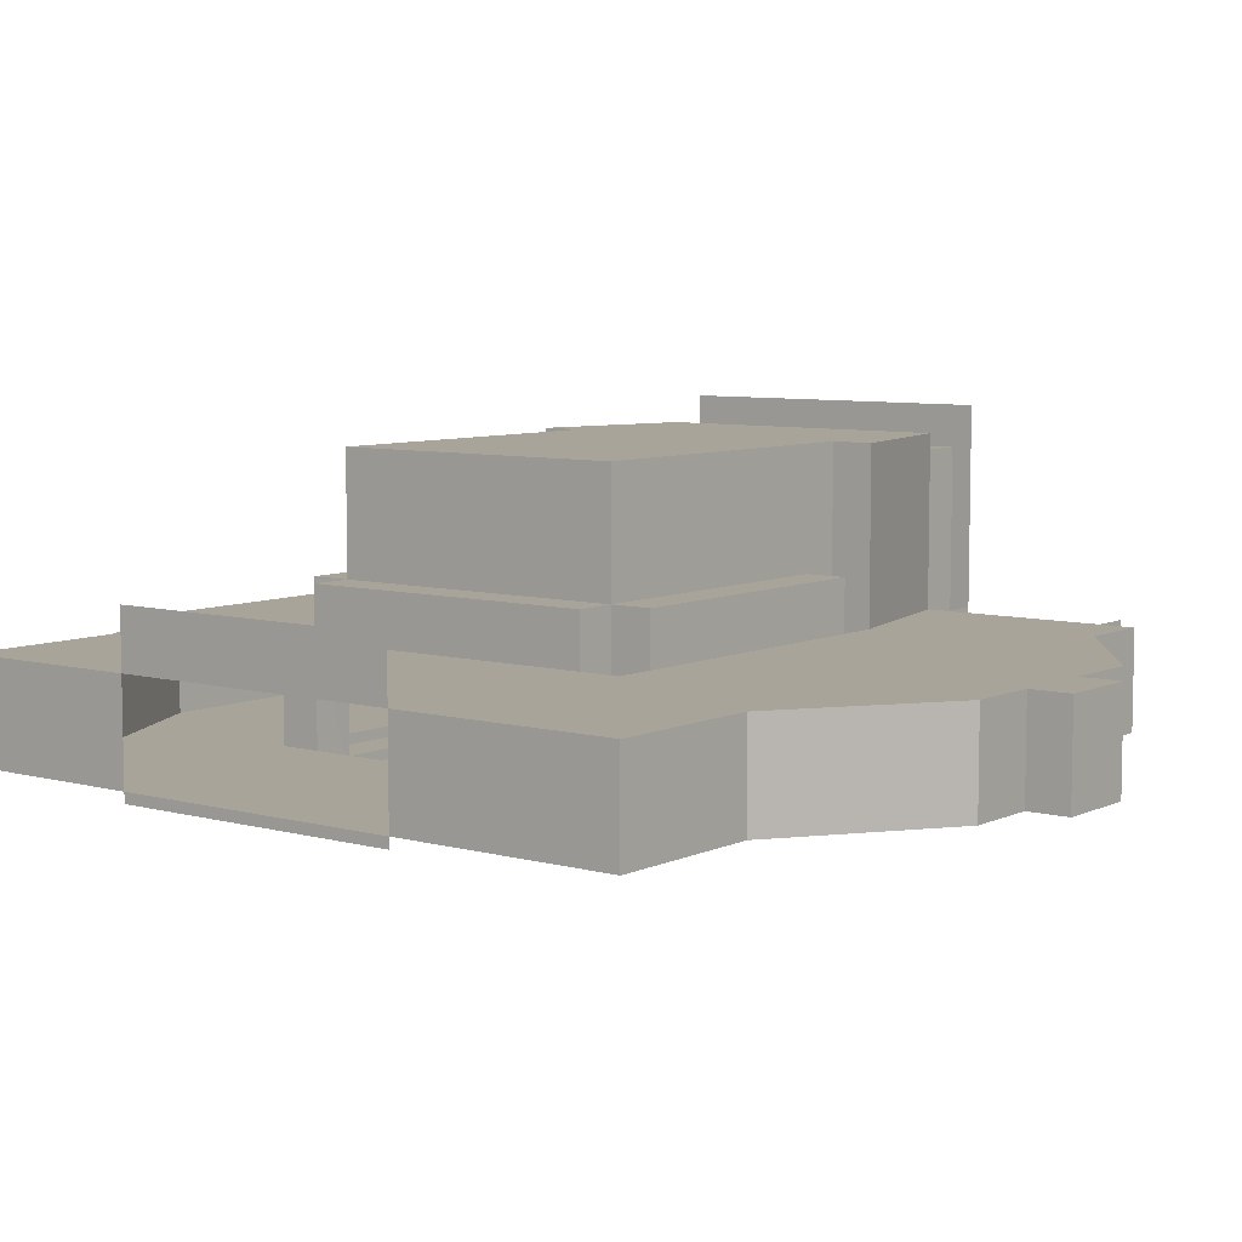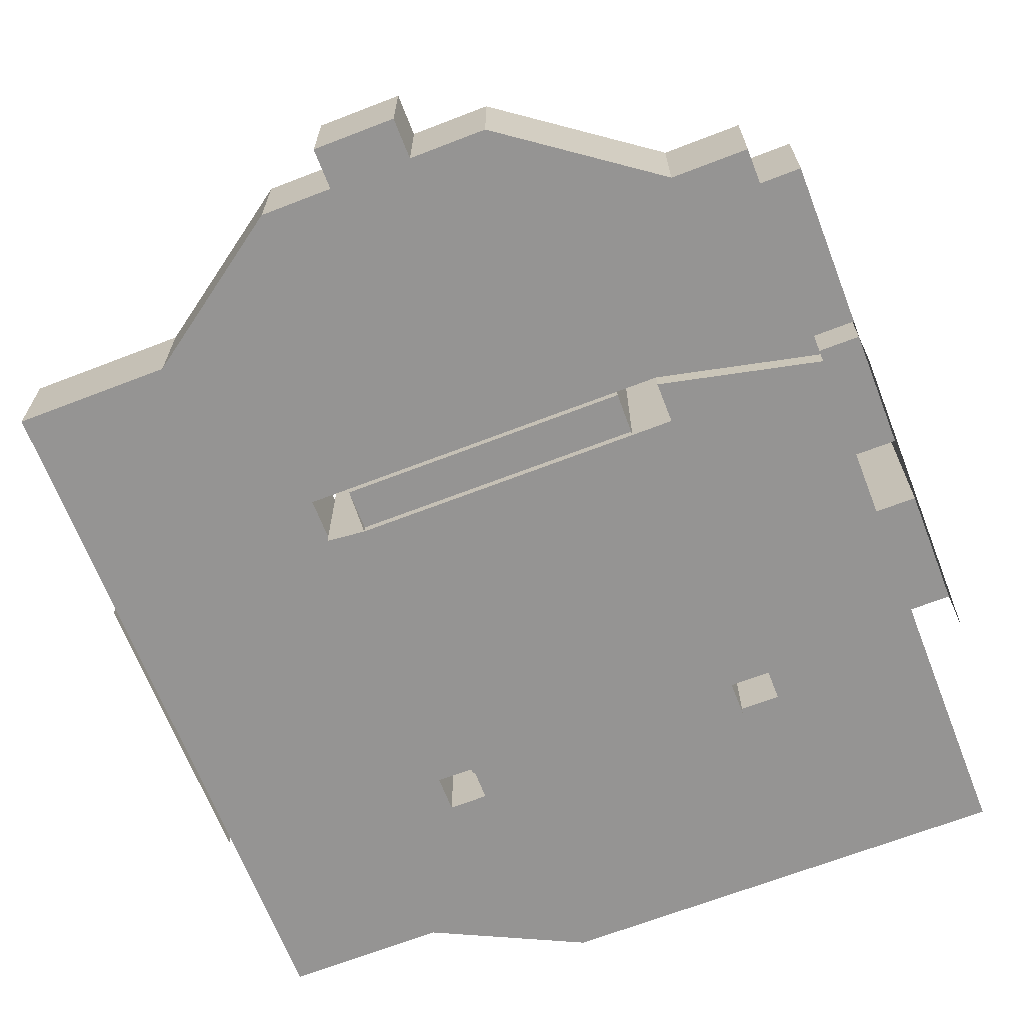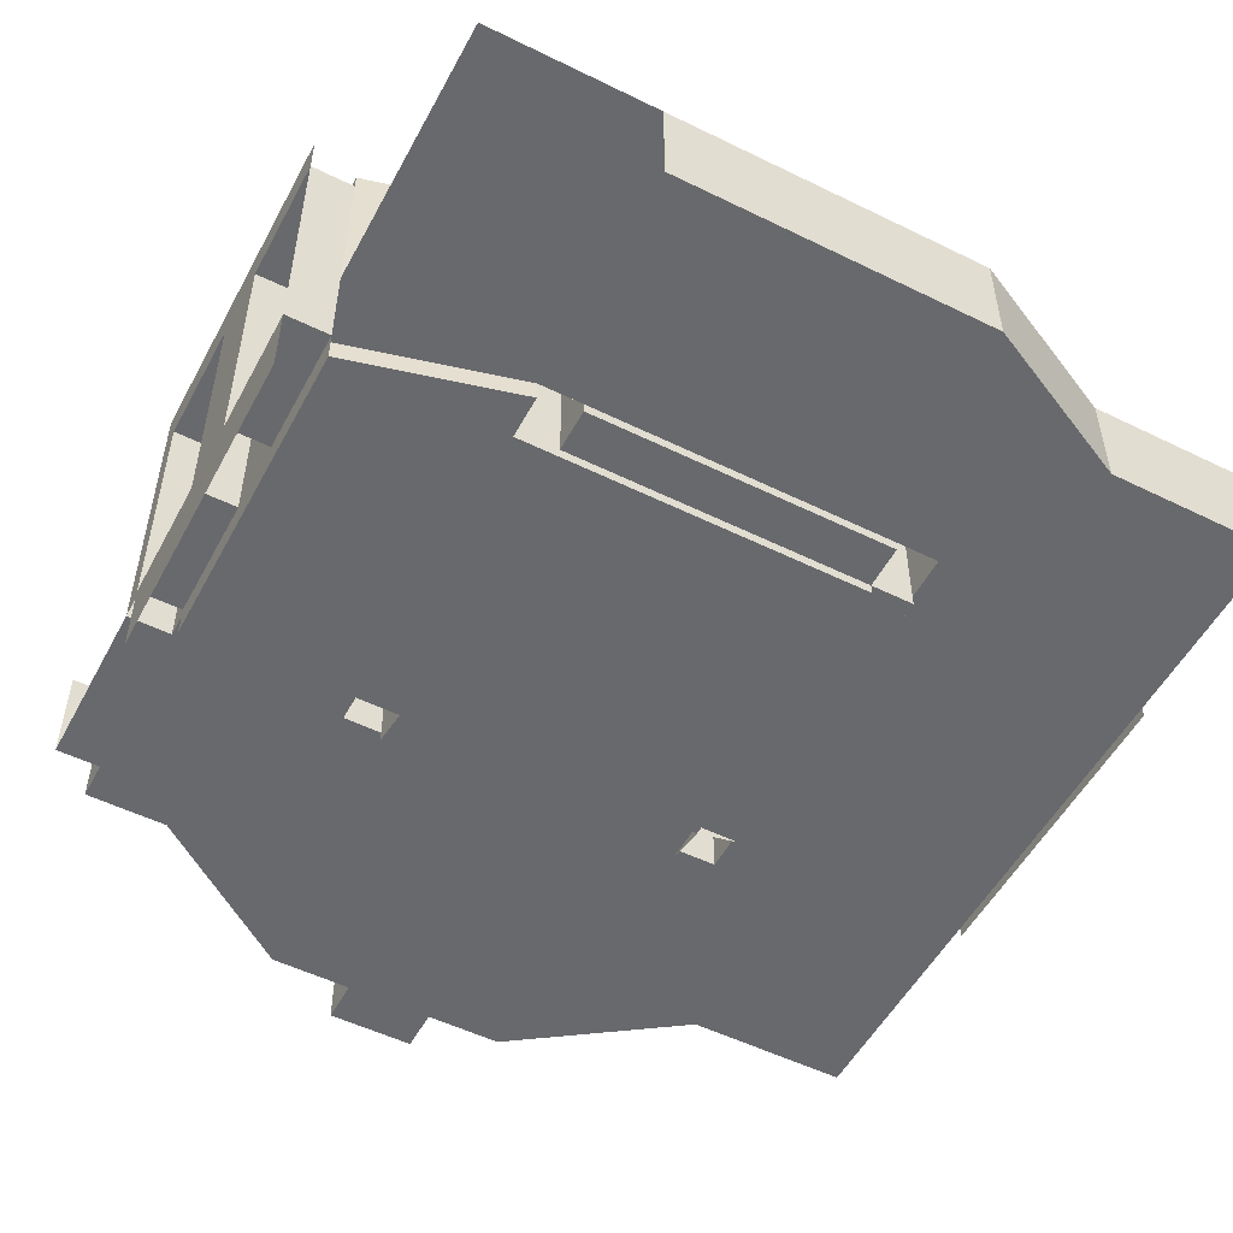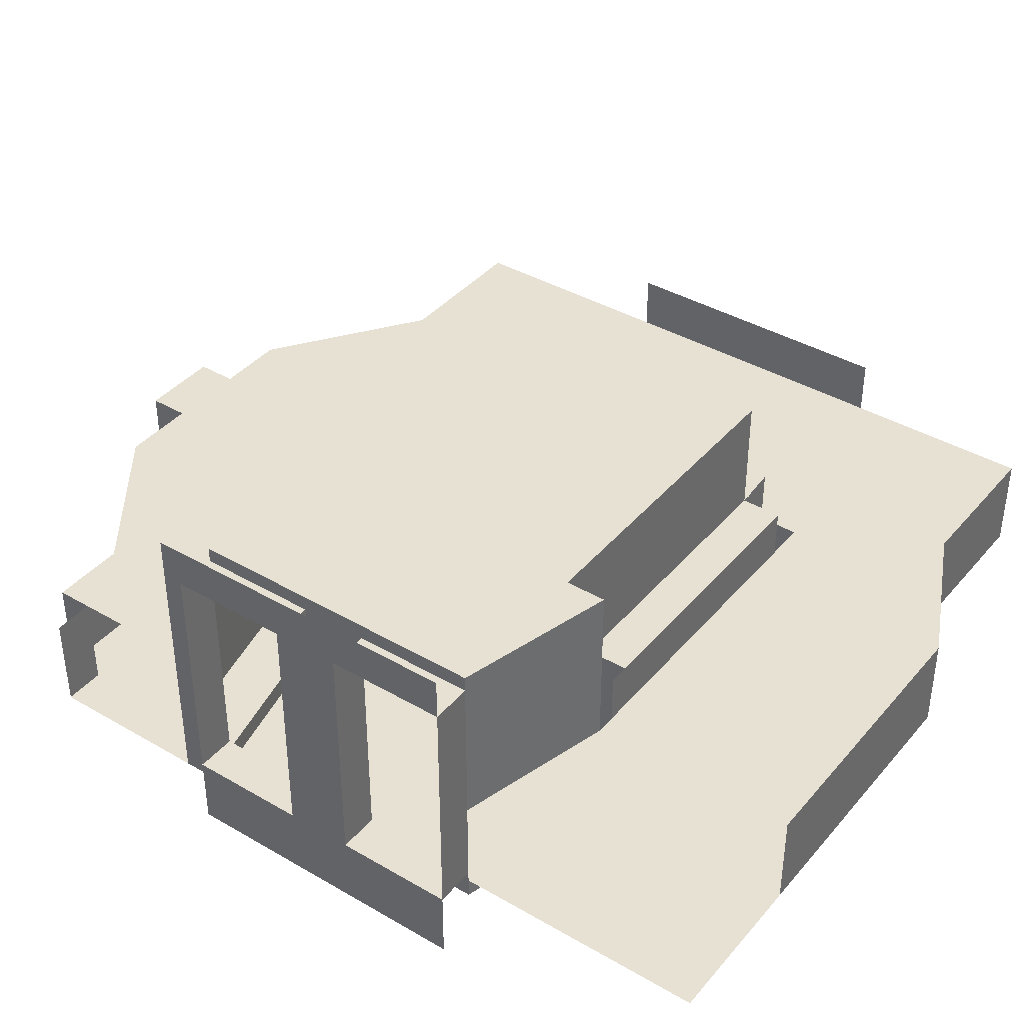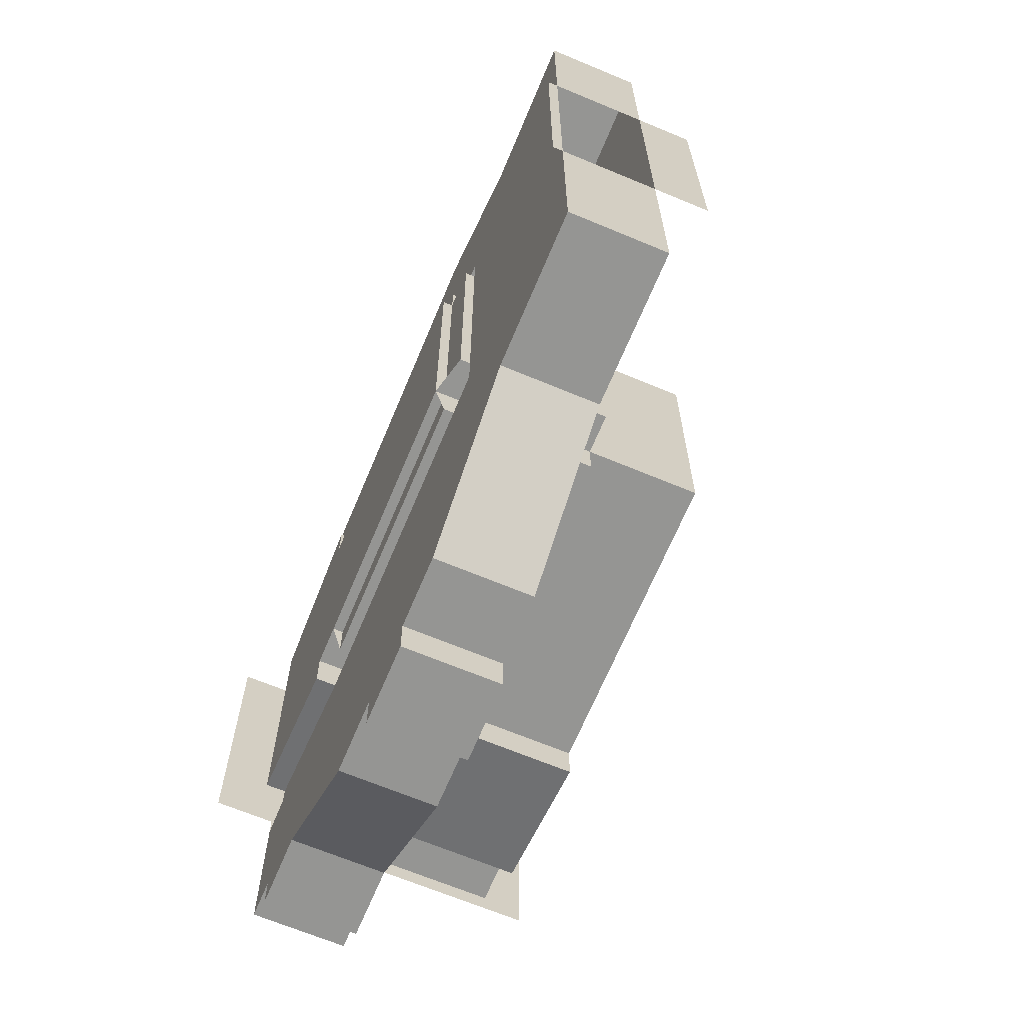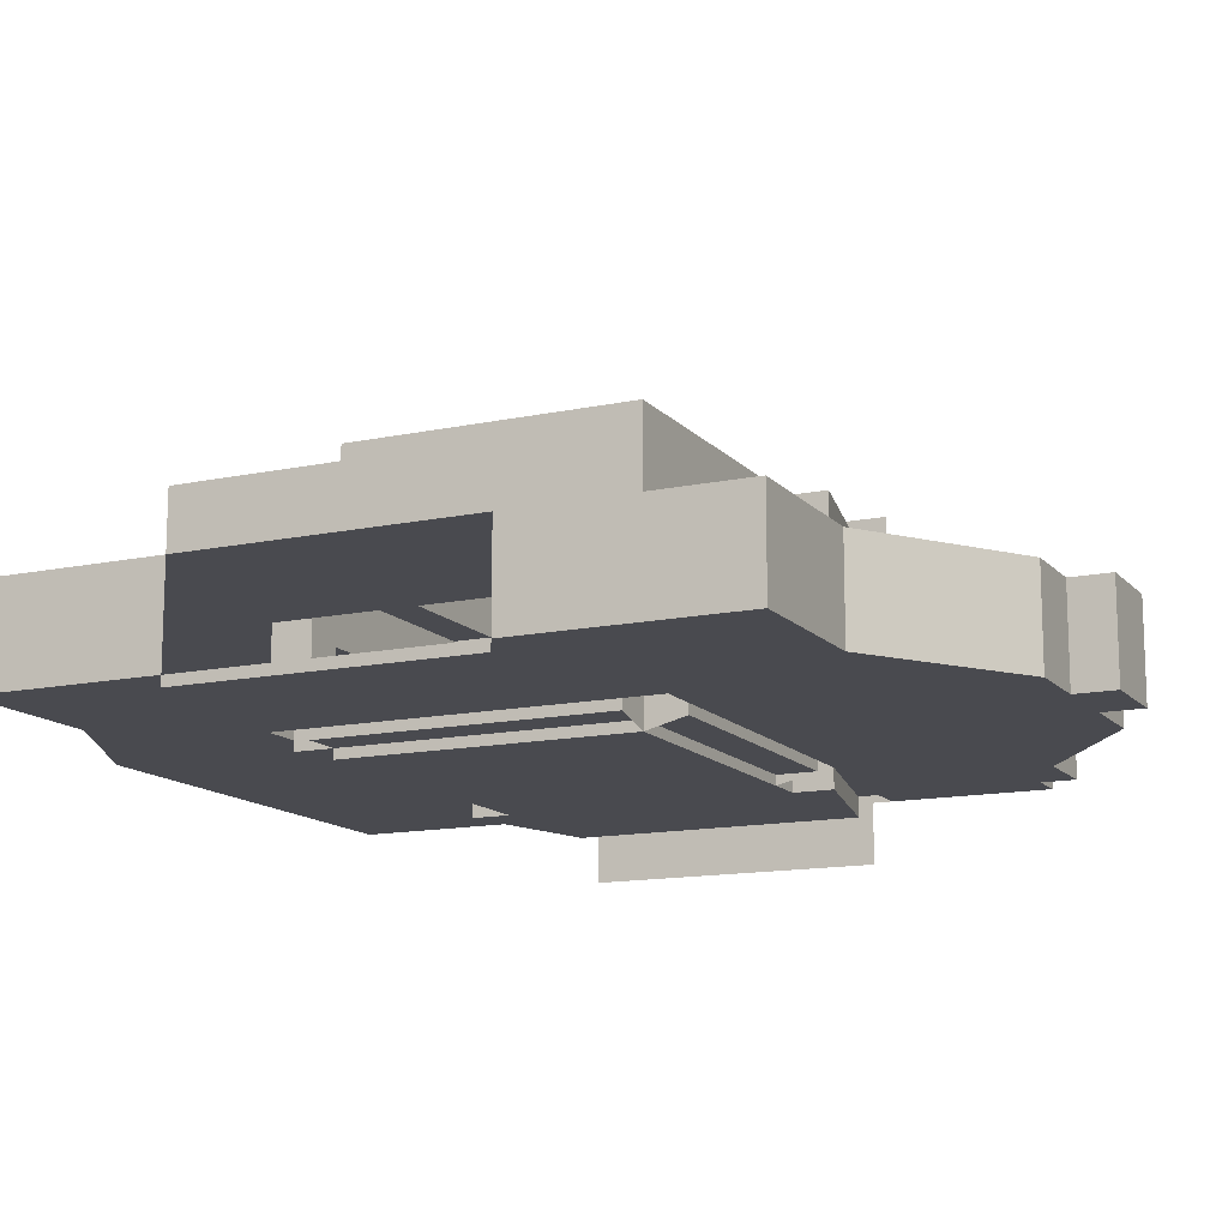
<metadata>
{"format":"obj","ext":"obj","renderer":"f3d","projection":"perspective","resolution":1024,"background":"white","views":[{"elev":7.3,"azim":127.9,"up":"+Y"},{"elev":-67.2,"azim":-158.8,"up":"+Y"},{"elev":-52.8,"azim":-27.8,"up":"+Y"},{"elev":39.4,"azim":-54.1,"up":"+Y"},{"elev":-67.3,"azim":67.3,"up":"+Z"},{"elev":-13.5,"azim":115.6,"up":"+Y"}]}
</metadata>
<code>
o l1_geo02
g l1_geo02
v -20 7.25 0
v -27.75 7.25 1.75
v -20 7.25 18.5
v -27.75 7.25 16.5
v -20 -1 0
v -27.75 -1 1.75
v -27.75 -1 16.5
v -20 -1 18.5
v -29.75 8.5 16.5
v -29.75 8.5 1.75
v -29.75 6.5 1.75
v -29.75 6.5 7.5
v -29.75 6.5 10.75
v -29.75 6.5 16.5
v -29.75 -5.25 7.5
v -29.75 -5.25 1.75
v -29.75 -8.75 1.75
v -29.75 -8.75 16.5
v -29.75 -5.25 16.5
v -29.75 -5.25 10.75
v 9.5 -5.75 1.75
v 9.5 -5.75 -9
v 9.5 -1 1.75
v 9.5 -1 -9
v 2 -5.75 -9
v 2 -1 -9
v -5.5 -5.75 -14.25
v -5.5 -1 -14.25
v -9 -5.75 -14.25
v -9 -1 -14.25
v -27.75 6.5 1.75
v -27.75 6.5 7.5
v -27.75 6.5 10.75
v -27.75 6.5 16.5
v -27.75 -5.25 7.5
v -27.75 -5.25 1.75
v -27.75 -6.75 1.75
v -27.75 -6.75 16.5
v -27.75 -5.25 16.5
v -27.75 -5.25 10.75
v 9.5 1.75 1.75
v 9.5 1.75 16
v 9.5 -1 16
v -2 -1 18.5
v -2 -1 0
v 9.5 -1 25.25
v 1.75 -1 25.25
v -5.5 -1 28.75
v -9.5 -1 18.5
v -20 -1 28.75
v -27.75 -1 28.75
v -7.25 -1 0
v -16.75 -1 -14.25
v -24 -1 -9
v -27.75 -1 -9
v -18 -6.75 16.5
v -4 -6.75 16.5
v -18 -6.25 16.5
v -4 -6.25 16.5
v -18 -6.25 18.5
v -4 -6.25 18.5
v -4 -5.75 18.5
v -18 -5.75 18.5
v -4 -6.75 2
v -18 -6.75 2
v -4 -6.25 2
v -18 -6.25 2
v -4 -6.25 9.537e-07
v -18 -6.25 9.537e-07
v -18 -5.75 0
v -4 -5.75 0
v -13 -5.75 -14.25
v -16.75 -5.75 -14.25
v -13 -1 -14.25
v -24 -5.75 -9
v -27.75 -5.75 -9
v -27.75 -5.75 -7.25
v -27.75 -1 -7.25
v -18 1.5 16.5
v -4 1.5 16.5
v -18 7.25 16.5
v -4 7.25 16.5
v -18 1.5 18.5
v -4 1.5 18.5
v -20 -6.75 0
v -27.75 -5.75 1.75
v -20 -5.75 0
v -20 -6.75 18.5
v 9.5 -6.25 1.75
v 9.5 -6.25 16
v 9.5 -5.75 16
v -2 -5.75 18.5
v -2 -5.75 0
v 9.5 -5.75 25.25
v 1.75 -5.75 25.25
v -5.5 -5.75 28.75
v -9.5 -5.75 18.5
v -20 -5.75 28.75
v -20 -5.75 18.5
v -27.75 -5.75 28.75
v -27.75 -5.75 16.5
v -7.25 -5.75 0
v -18 -1 18.5
v -20 -6.75 16.5
v -20 7.25 16.5
v -18 -1 0
v -20 -6.75 2
v -20 7.25 2
v -18 7.25 2
v -18 1.5 2
v -18 1.5 0
v -2 -6.25 16.5
v -2 -6.25 2
v -2 -5.75 2
v -2 -5.75 16.5
v -4 1.5 2
v -4 7.25 2
v -2 1.5 16.5
v -2 1.5 2
v -4 1.5 0
v -4 -1 0
v -2 -1 2
v -13 -5.75 -16.25
v -13 -1 -16.25
v -9 -5.75 -16.25
v -9 -1 -16.25
v -29.75 -5.75 1.75
v -29.75 -5.75 0.75
v -29.75 8.5 0.75
v -27.75 -5.75 0.75
v -29.75 -1 0.75
v -27.75 -1 0.75
v -29.75 -5.75 -7.25
v -29.75 -1 -7.25
v -2 1.75 16.5
v -4 -1 18.5
v -2 -1 16.5
v -27.75 -6.25 16.5
v -20 -6.25 18.5
v -16 -1 18.5
v -16 1.5 18.5
v -19 1.5 18.5
v -19 -1 18.5
v -4 -1 18.5
v -4 1.5 18.5
v -7 1.5 18.5
v -7 -1 18.5
v -10 1.5 18.5
v -10 -1 18.5
v -13 1.5 18.5
v -13 -1 18.5
v -16 -1 18.5
v -2 -1 14
v -2 1.5 14
v -2 1.5 16.5
v -2 1.5 5
v -2 -1 5
v -2 1.5 8
v -2 -1 8
v -2 1.5 11
v -2 -1 11
v -18 1.5 -9.537e-07
v -15 1.5 0
v -15 -1 9.537e-07
v -12 1.5 0
v -12 -1 9.537e-07
v -9 1.5 0
v -9 -1 9.537e-07
v -6 1.5 9.537e-07
v -6 -1 1.907e-06
v -4 1.5 0
g l1_geo02_0
f 5 54 53
f 4 2 1
f 1 3 4
f 44 45 23
f 23 43 44
f 26 24 23
f 23 45 26
f 46 47 44
f 44 43 46
f 48 49 44
f 44 47 48
f 50 8 49
f 49 48 50
f 51 7 8
f 8 50 51
f 52 28 26
f 26 45 52
f 5 53 28
f 28 52 5
f 6 55 54
f 54 5 6
f 80 84 83
f 83 79 80
f 116 119 118
f 118 80 116
f 108 117 82
f 82 105 108
f 110 111 120
f 120 116 110
f 74 124 126
f 126 30 74
g l1_geo02_1
f 10 11 12
f 13 14 9
f 12 13 9
f 10 12 9
f 20 18 19
f 20 15 18
f 18 15 17
f 15 16 17
f 4 32 2
f 4 33 32
f 4 34 33
f 32 31 2
f 37 36 35
f 37 35 38
f 38 35 40
f 39 38 40
f 5 1 2
f 2 6 5
f 7 4 3
f 3 8 7
f 12 15 20
f 20 13 12
f 24 22 21
f 21 23 24
f 25 22 24
f 24 26 25
f 27 25 26
f 26 28 27
f 29 27 28
f 28 30 29
f 32 33 40
f 40 35 32
f 42 43 23
f 23 41 42
f 53 73 72
f 72 74 53
f 75 73 53
f 53 54 75
f 76 75 54
f 54 55 76
f 77 76 55
f 55 78 77
f 82 80 79
f 79 81 82
f 46 94 95
f 95 47 46
f 43 91 94
f 94 46 43
f 48 47 95
f 95 96 48
f 50 48 96
f 96 98 50
f 117 116 80
f 80 82 117
f 109 110 116
f 116 117 109
f 129 128 127
f 127 10 129
f 6 86 130
f 130 132 6
g l1_geo02_2
f 15 12 32 35
f 11 16 36 31
f 19 14 34 39
f 13 20 40 33
f 131 132 130 128
f 78 134 133 77
g l1_geo02_3
f 12 11 31 32
f 16 15 35 36
f 14 13 33 34
f 20 19 39 40
g l1_geo02_4
f 58 59 57 56
f 63 62 61 60
f 66 67 65 64
f 71 70 69 68
f 37 85 87 86
f 21 91 90 89
f 59 66 64 57
f 115 114 113 112
f 138 101 99 139
g l1_geo02_5
f 60 61 59 58
f 68 69 67 66
f 85 37 38 88
f 112 113 66 59
f 107 104 57 64
g l1_geo02_6
f 73 75 87
f 93 92 91
f 91 21 93
f 25 93 21
f 21 22 25
f 94 91 92
f 92 95 94
f 96 95 92
f 92 97 96
f 98 96 97
f 97 99 98
f 100 98 99
f 99 101 100
f 102 93 25
f 25 27 102
f 87 102 27
f 27 73 87
f 86 87 75
f 75 76 86
f 123 72 29
f 29 125 123
f 128 130 77
f 77 133 128
g l1_geo02_7
f 103 8 99 63
f 3 105 104 88
f 105 81 56 104
f 79 83 60 58
f 70 87 5 106
f 85 107 108 1
f 107 65 109 108
f 65 69 111 110
f 119 116 64 113
f 116 120 68 64
f 121 45 93 71
f 45 122 114 93
f 112 59 80 135
f 59 61 84 80
f 62 92 44 136
f 92 115 137 44
g l1_geo02_8
f 72 123 124 74
f 125 29 30 126
g l1_geo02_9
f 123 125 126 124
g l1_geo02_10
f 88 38 138 139
g l1_geo02_11
f 143 142 141 140
f 147 146 145 144
f 137 155 154 153
f 157 156 119 122
f 164 163 162 106
f 121 171 169 170
g l1_geo02_12
f 149 148 146 147
f 159 158 156 157
f 166 165 163 164
g l1_geo02_13
f 151 150 148 149
f 161 160 158 159
f 168 167 165 166
g l1_geo02_14
f 152 141 150 151
f 153 154 160 161
f 170 169 167 168

</code>
